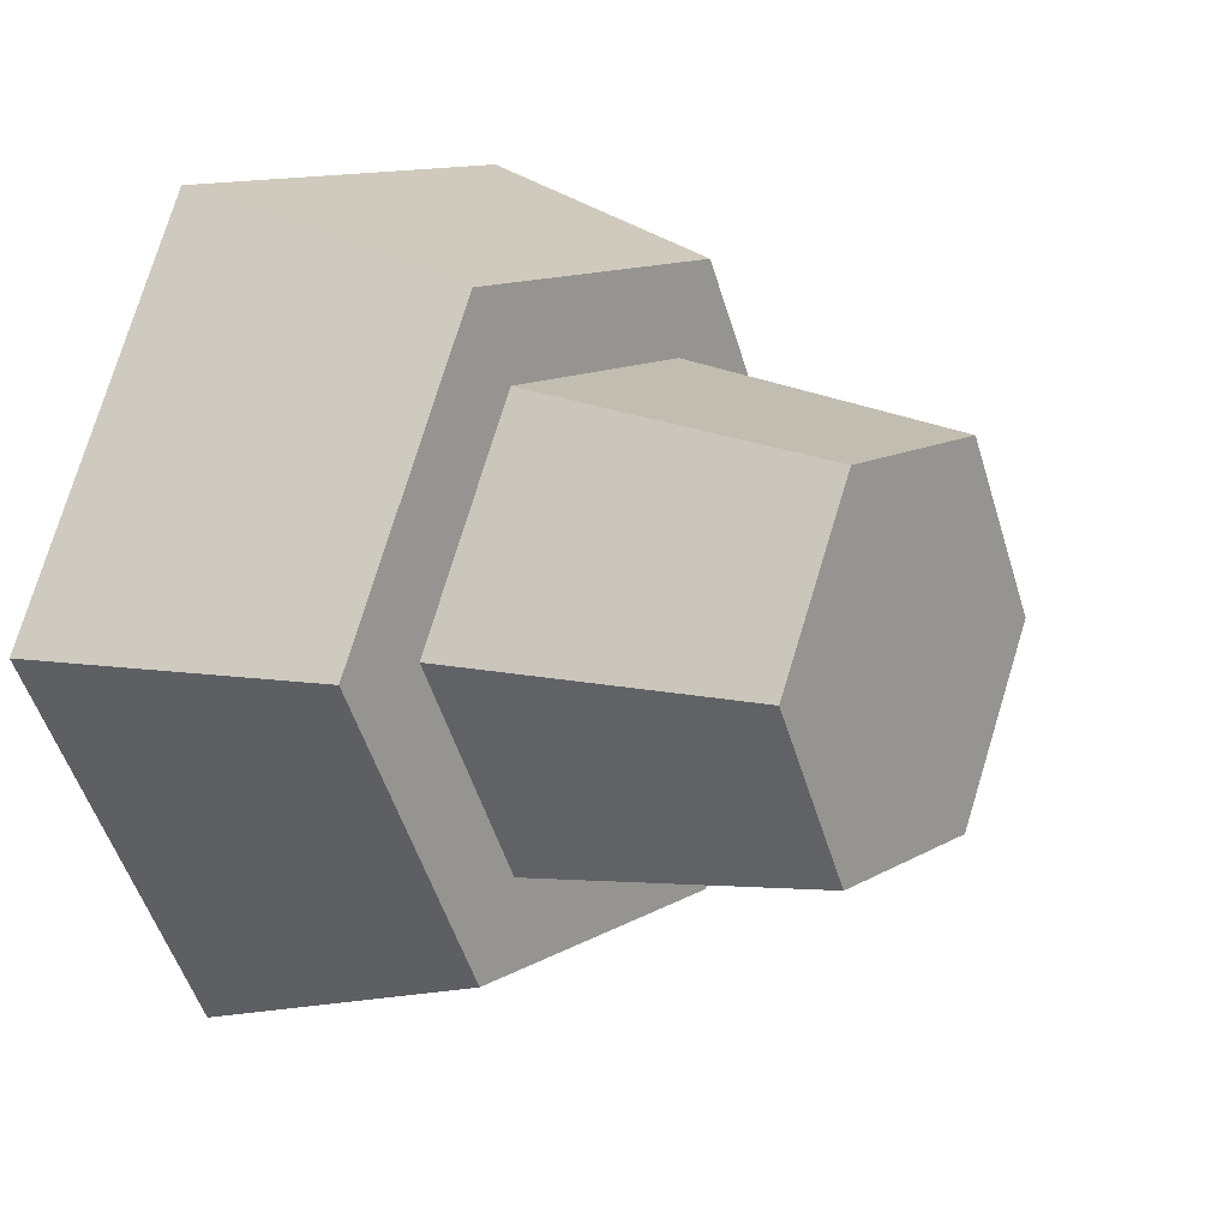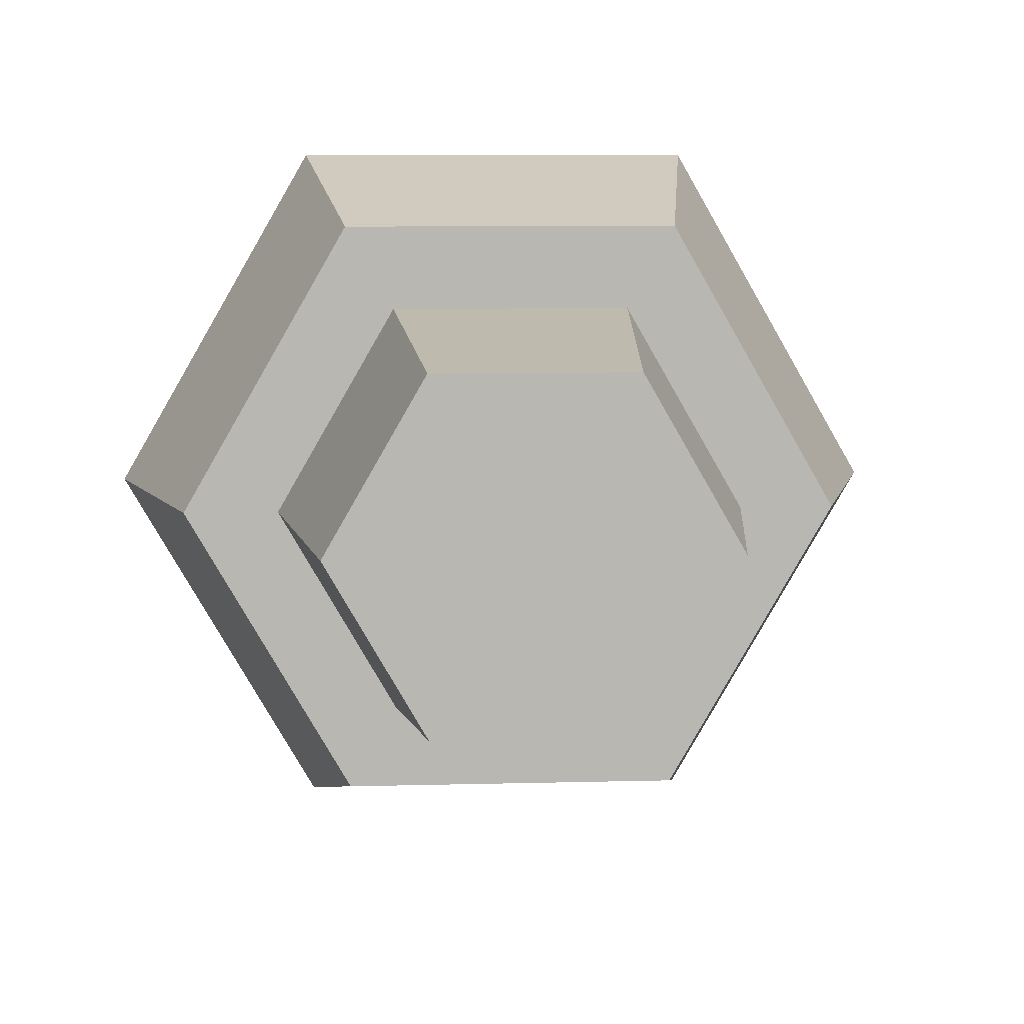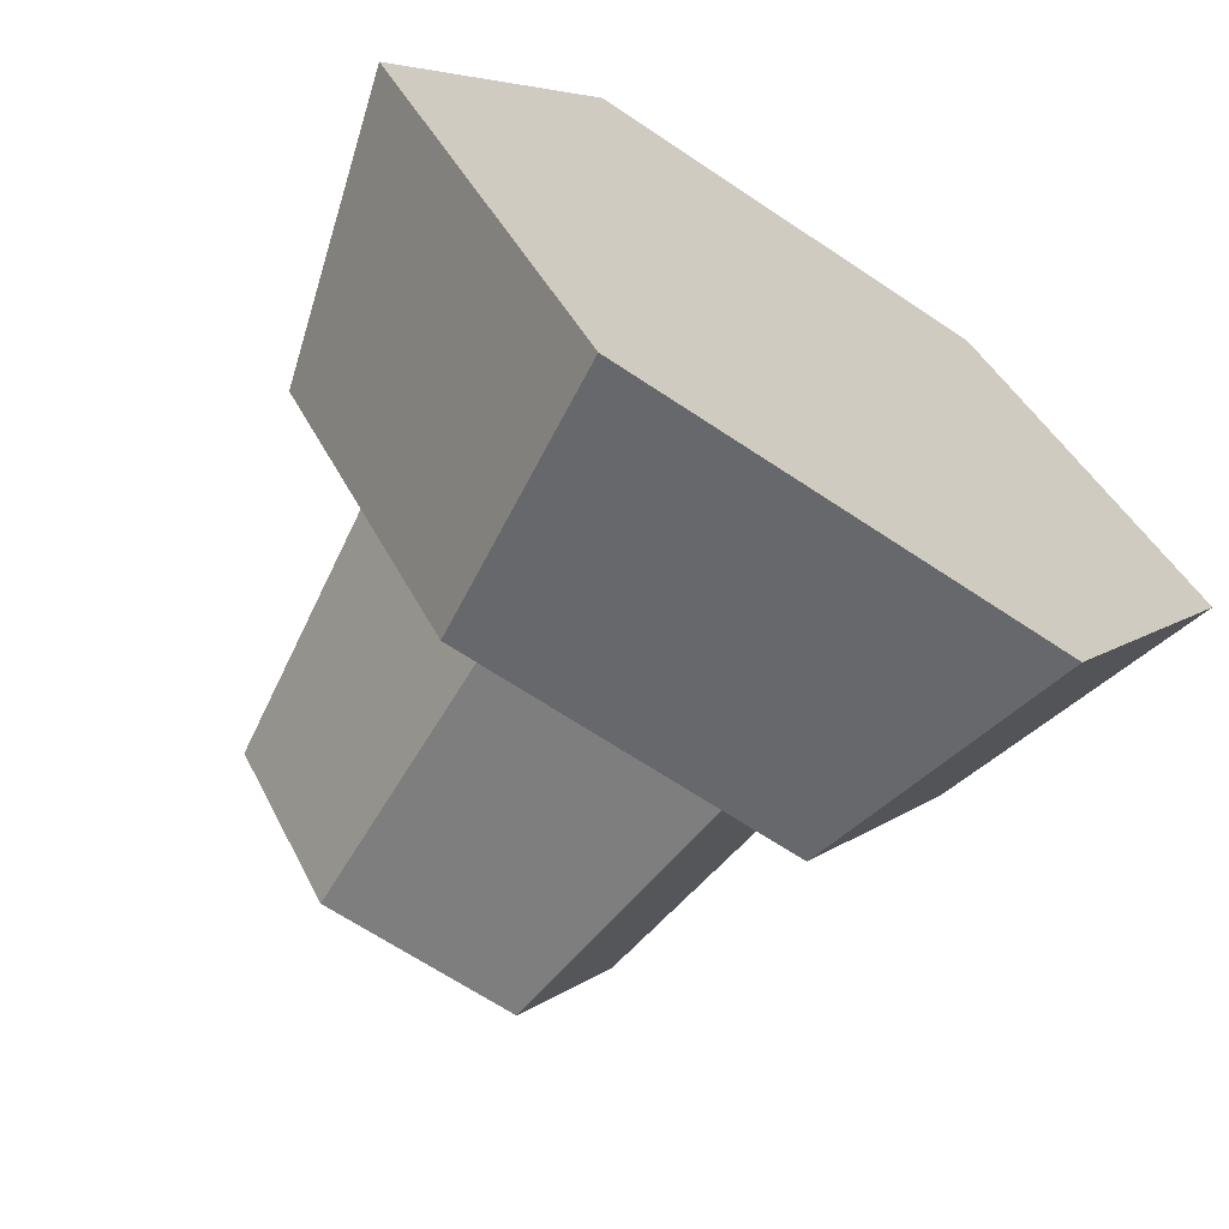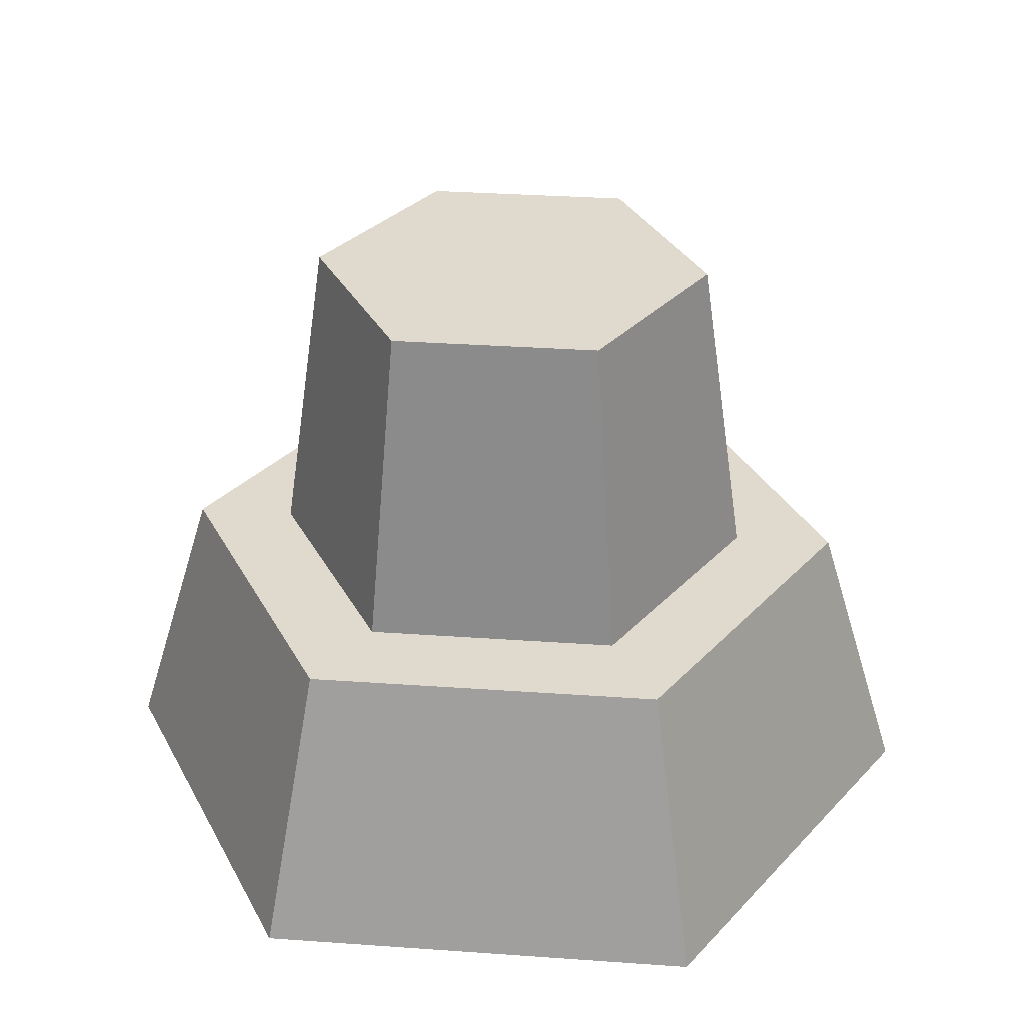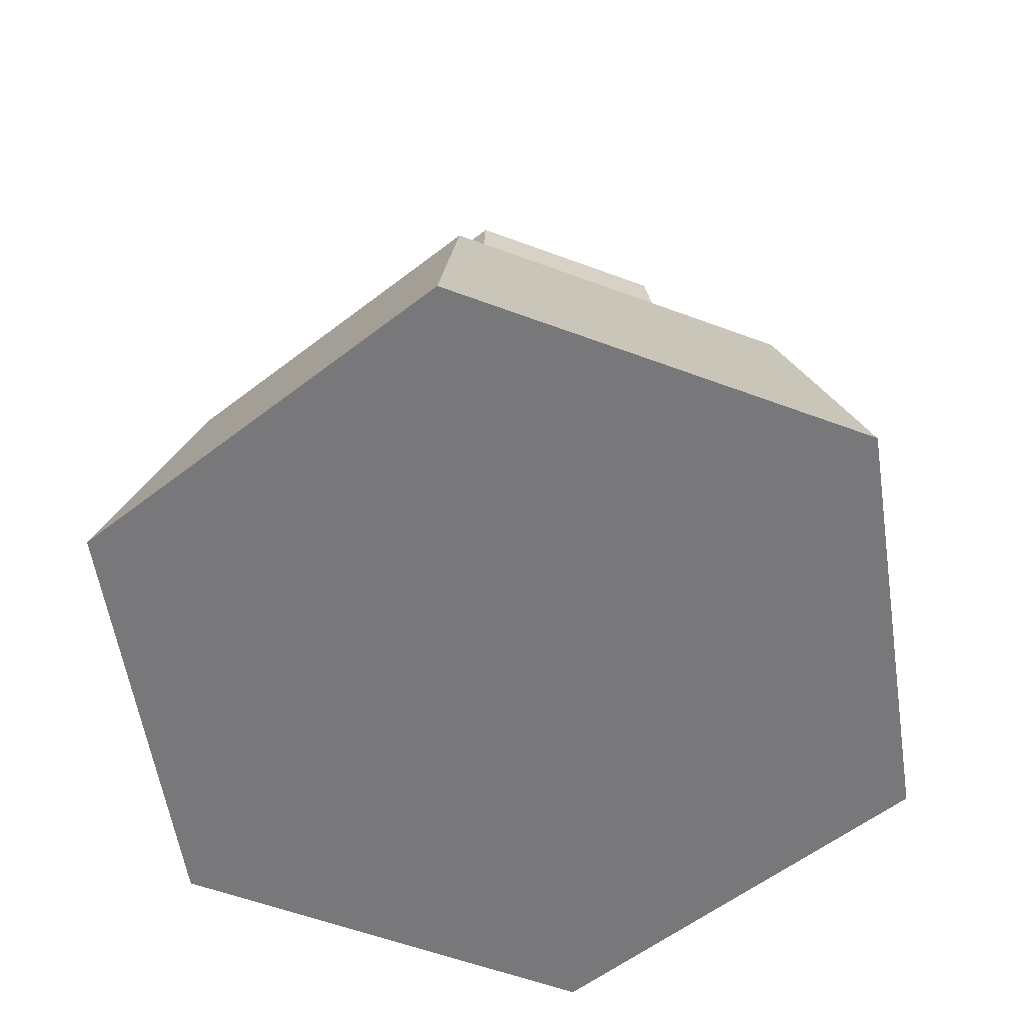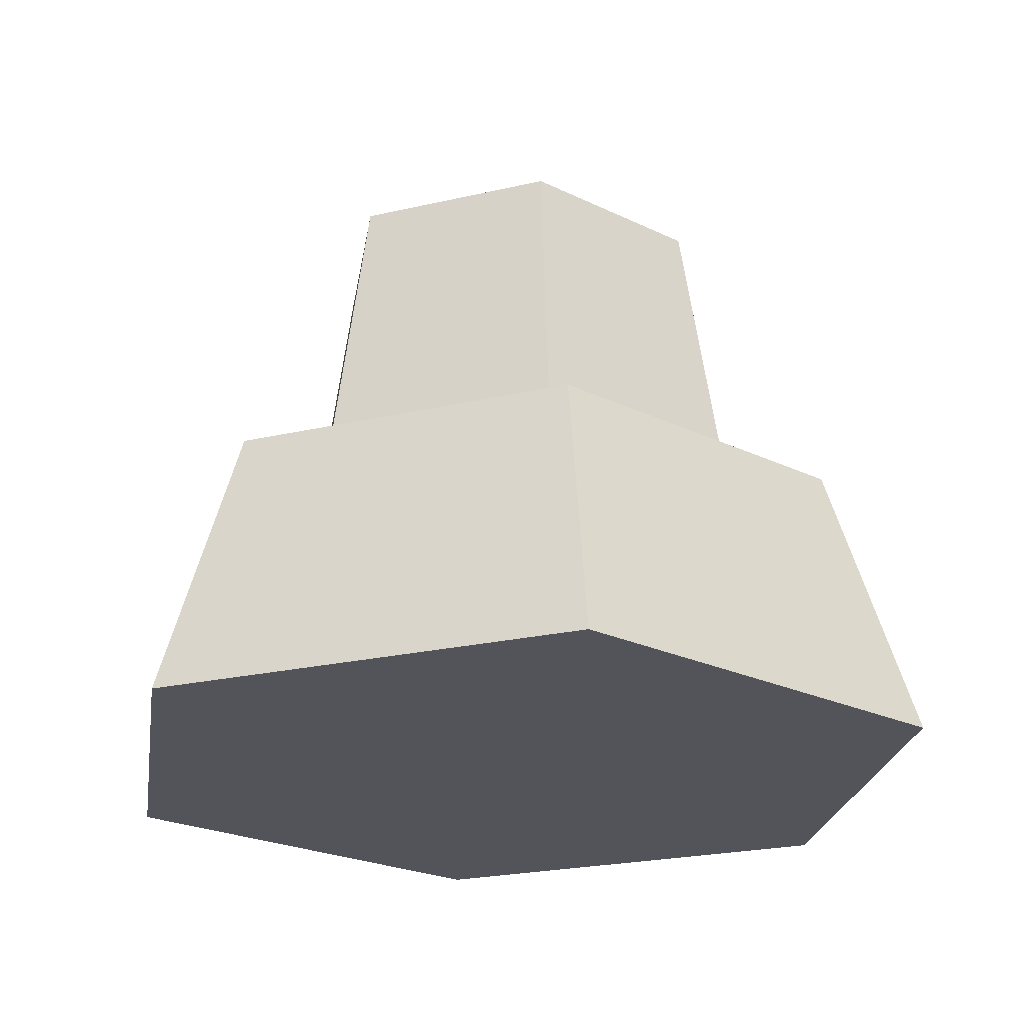
<metadata>
{"format":"obj","ext":"obj","renderer":"f3d","projection":"perspective","resolution":1024,"background":"white","views":[{"elev":11.9,"azim":125.9,"up":"+Z"},{"elev":8.3,"azim":175.8,"up":"+Z"},{"elev":-66.0,"azim":-34.0,"up":"+Z"},{"elev":32.6,"azim":5.6,"up":"+Y"},{"elev":-57.6,"azim":-141.2,"up":"+Y"},{"elev":-23.8,"azim":-158.9,"up":"+Y"}]}
</metadata>
<code>
o Mesh1_Rock_3_Model
v 0.3767 0.68 -0.6205
v 0.2103 0.32 -0.4244
v 0.2635 0.68 -0.4244
v 0.3502 0.32 -0.6665
v 0.6298 0.32 -0.6665
v 0.6033 0.68 -0.6205
v 0.6033 0.68 -0.2282
v 0.3767 0.68 -0.2282
v 0.3502 0.32 -0.1822
v 0.294 0.32 -0.08487
v 0.098 0.32 -0.4244
v 0.294 0.32 -0.7638
v 0.686 0.32 -0.7638
v 0.7697 0.32 -0.4244
v 0.7165 0.68 -0.4244
v 0.6298 0.32 -0.1822
v 0.686 0.32 -0.08487
v 0.245 0 -0
v 0.735 0 0
v 0.245 0 -0.8487
v 0 0 -0.4244
v 0.735 0 -0.8487
v 0.98 0 -0.4244
v 0.882 0.32 -0.4244
f 1 2 3
f 2 1 4
f 1 5 4
f 5 1 6
f 1 7 6
f 1 8 7
f 8 1 3
f 2 8 3
f 8 2 9
f 2 10 9
f 10 2 11
f 2 12 11
f 12 2 4
f 12 4 13
f 13 4 5
f 13 5 14
f 6 14 5
f 14 6 15
f 6 7 15
f 7 14 15
f 14 7 16
f 7 9 16
f 9 7 8
f 9 17 16
f 9 10 17
f 18 17 10
f 17 18 19
f 18 20 19
f 20 18 21
f 10 21 18
f 21 10 11
f 12 21 11
f 21 12 20
f 12 22 20
f 22 12 13
f 13 23 22
f 23 13 24
f 13 14 24
f 14 17 24
f 16 17 14
f 17 23 24
f 23 17 19
f 19 22 23
f 19 20 22

</code>
